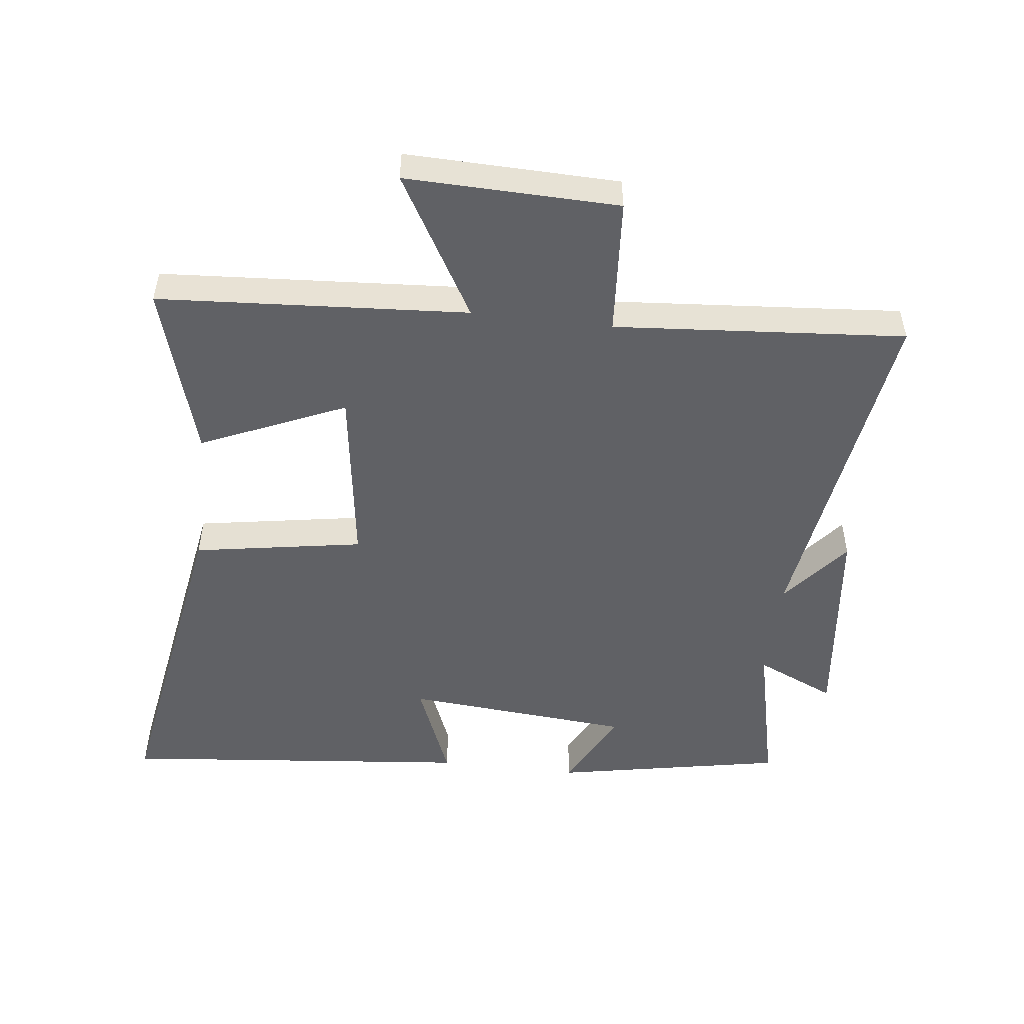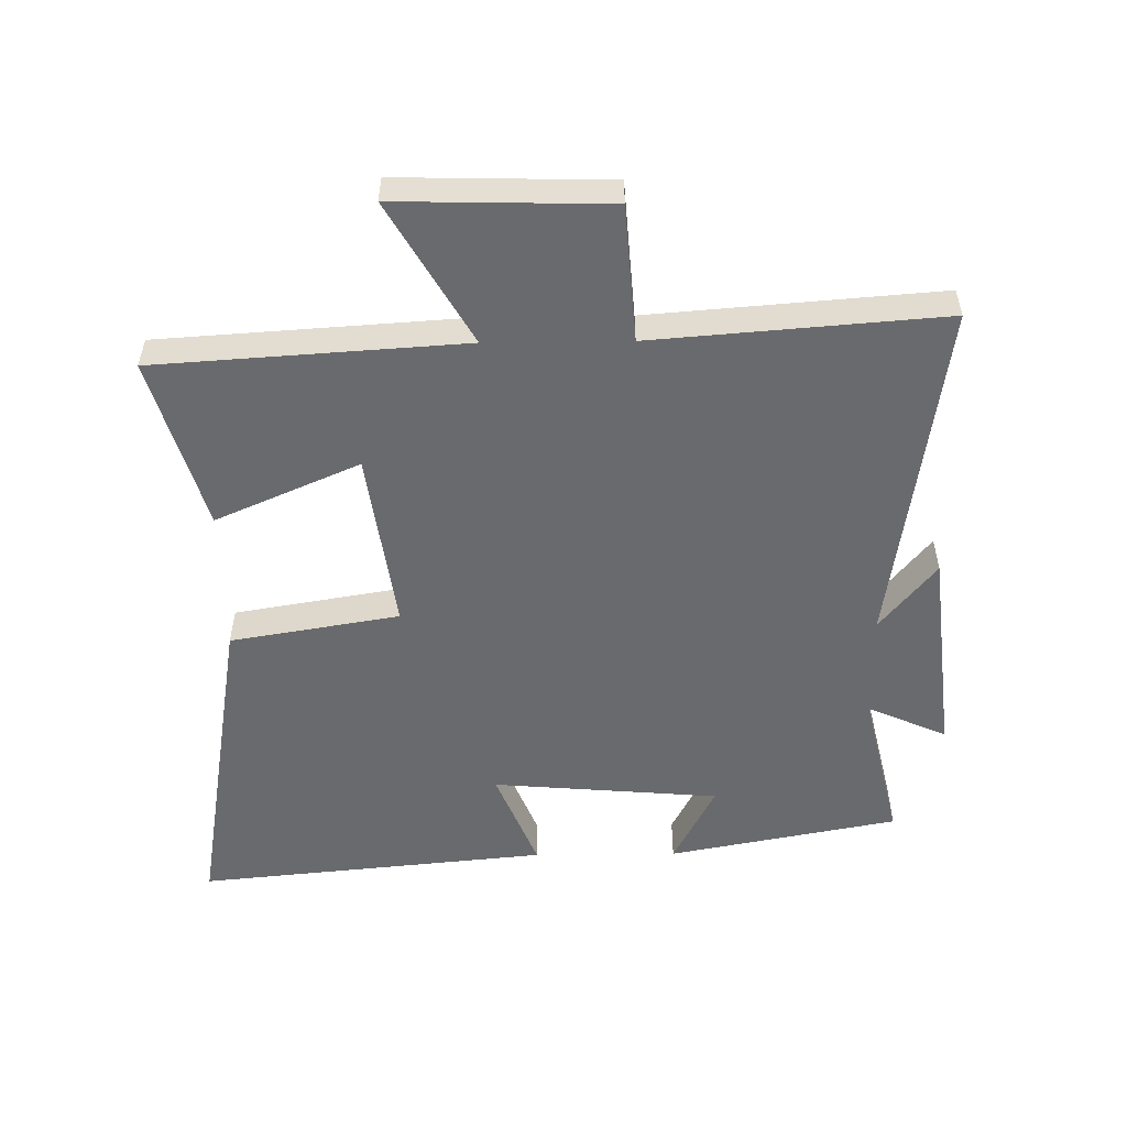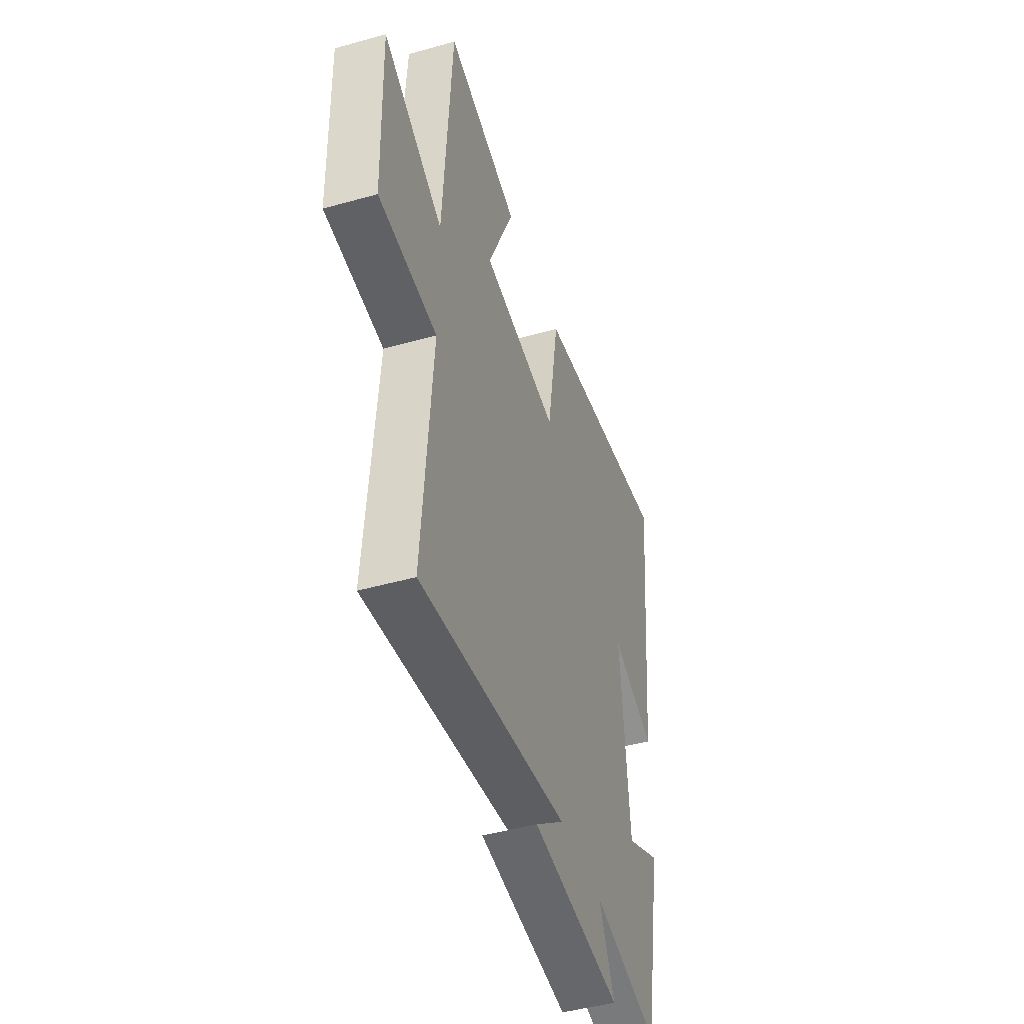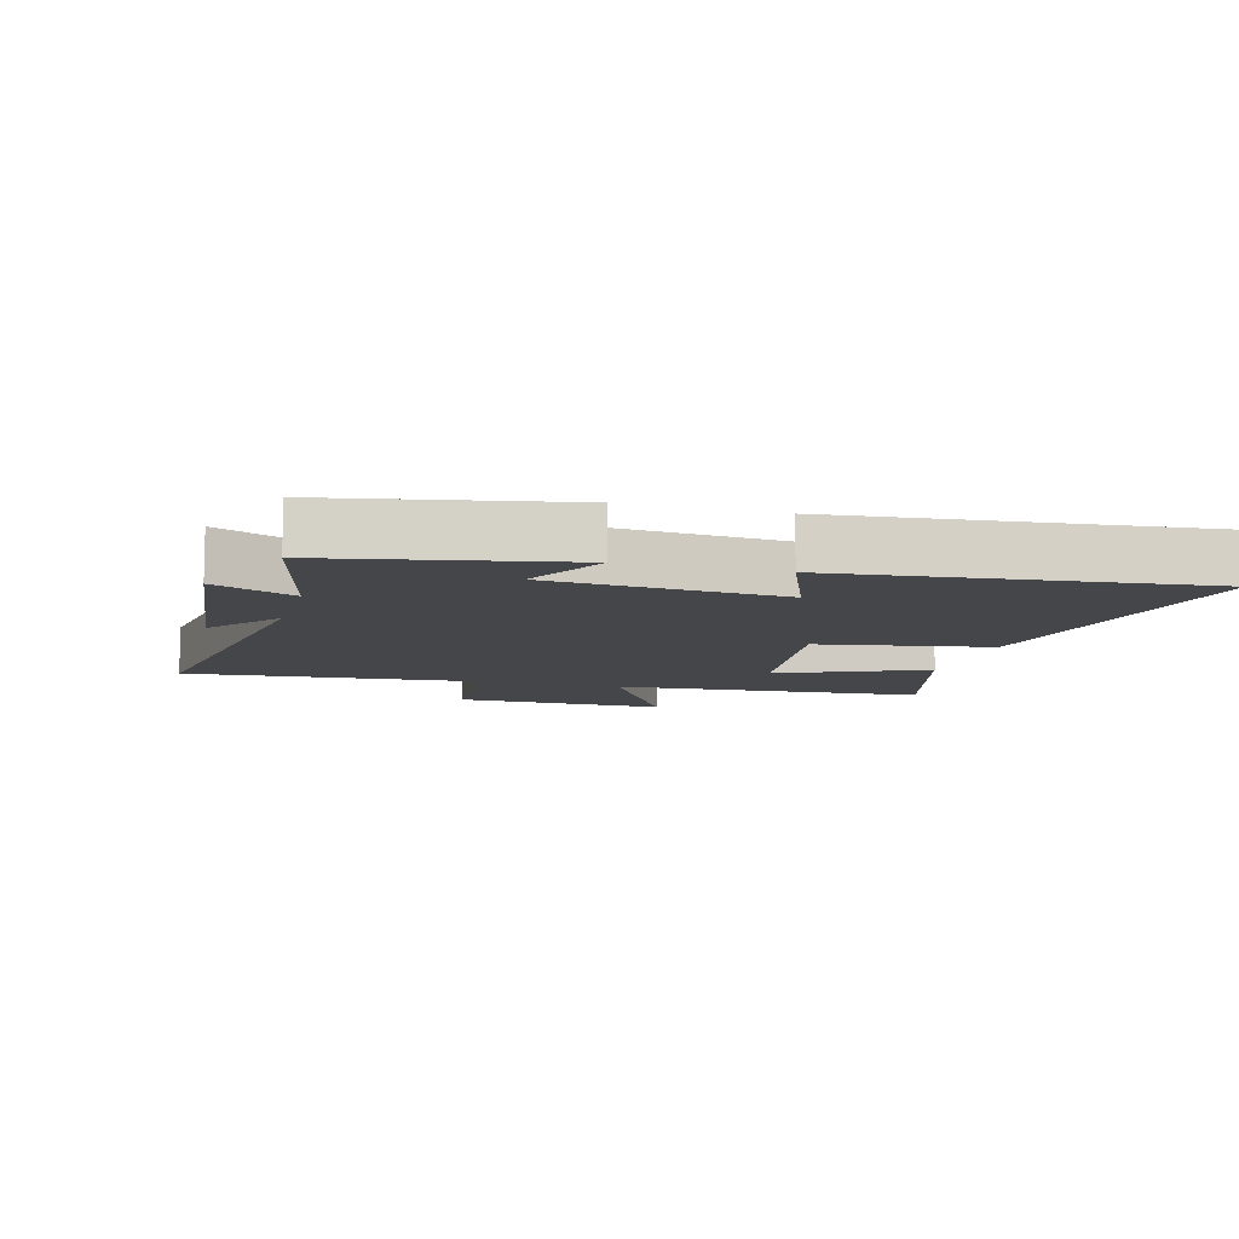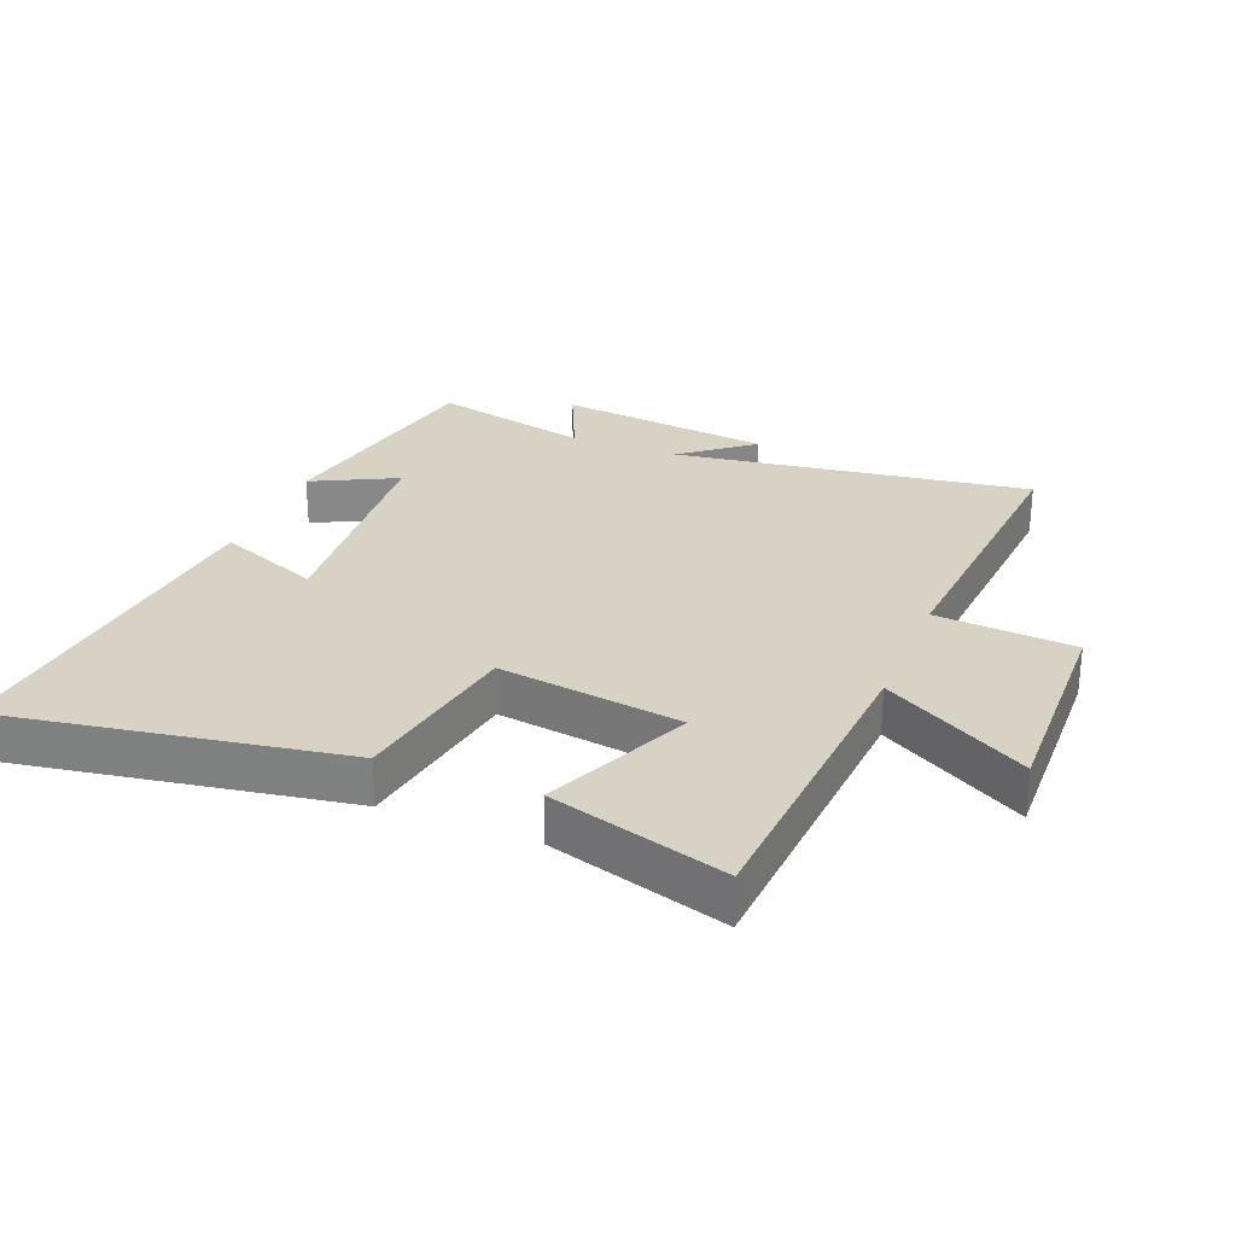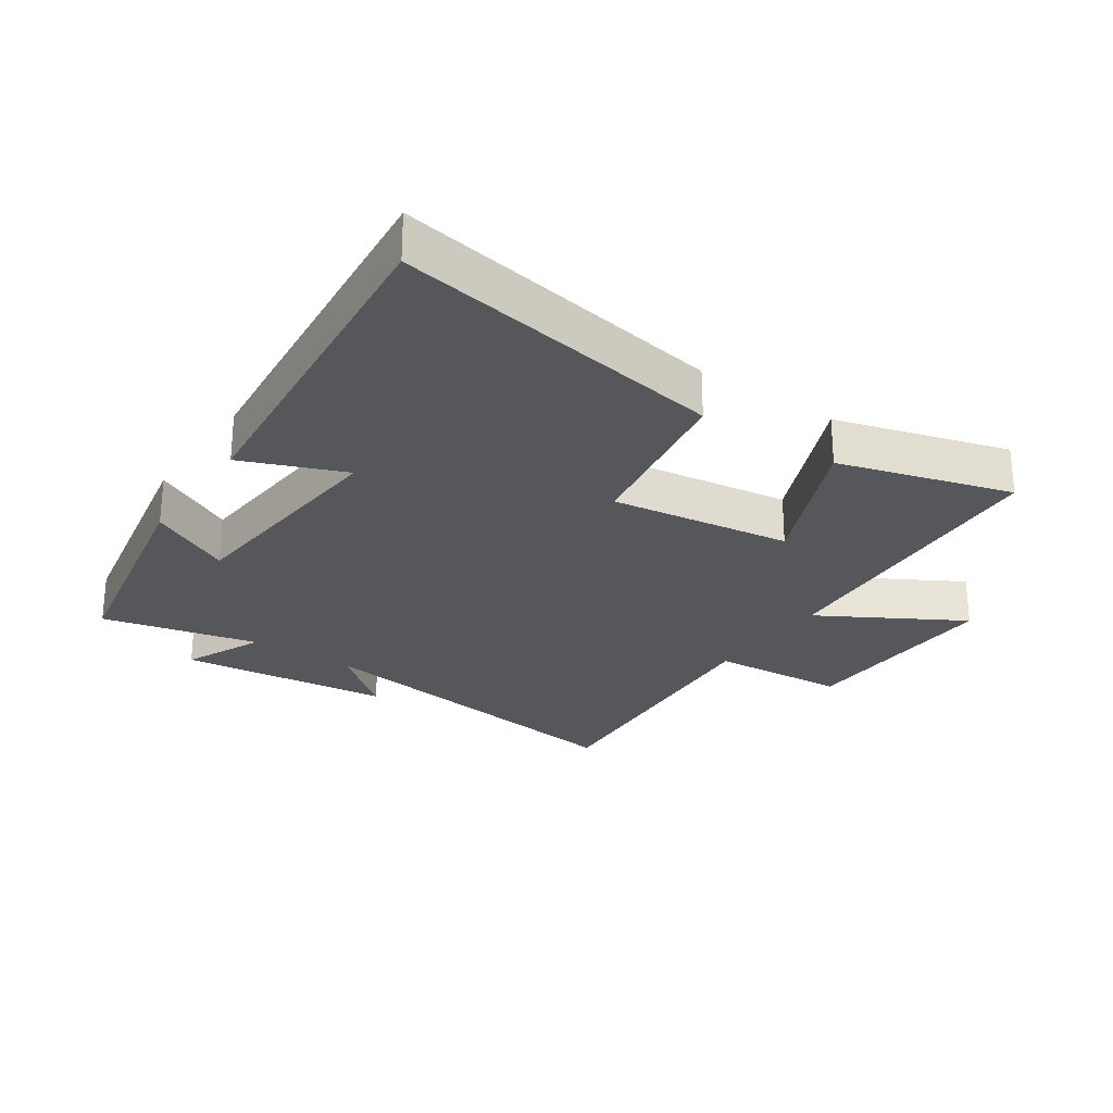
<metadata>
{"format":"obj","ext":"obj","renderer":"f3d","projection":"perspective","resolution":1024,"background":"white","views":[{"elev":-50.3,"azim":83.2,"up":"+Y"},{"elev":-53.0,"azim":90.7,"up":"+Y"},{"elev":-46.1,"azim":107.8,"up":"+Z"},{"elev":-9.4,"azim":-105.5,"up":"+Y"},{"elev":27.7,"azim":21.9,"up":"+Y"},{"elev":-26.4,"azim":-34.4,"up":"+Y"}]}
</metadata>
<code>
v -0.43 0.07 -0.557
v -0.5 0.07 -0.195
v -0.37 0.07 -0.261
v -0.34 0.07 0.097
v -0.5 0.07 0.033
v -0.555 0.07 0.588
v -0.033 0.07 0.5
v 0.012 0.07 0.234
v 0.296 0.07 0.274
v 0.197 0.07 0.5
v 0.468 0.07 0.579
v 0.5 0.07 0.095
v 0.723 0.07 0.223
v 0.715 0.07 -0.109
v 0.5 0.07 -0.125
v 0.536 0.07 -0.58
v -0.014 0.07 -0.5
v 0.094 0.07 -0.587
v -0.24 0.07 -0.625
v -0.184 0.07 -0.5
v -0.43 0 -0.557
v -0.5 0 -0.195
v -0.37 0 -0.261
v -0.34 0 0.097
v -0.5 0 0.033
v -0.555 0 0.588
v -0.033 0 0.5
v 0.012 0 0.234
v 0.296 0 0.274
v 0.197 0 0.5
v 0.468 0 0.579
v 0.5 0 0.095
v 0.723 0 0.223
v 0.715 0 -0.109
v 0.5 0 -0.125
v 0.536 0 -0.58
v -0.014 0 -0.5
v 0.094 0 -0.587
v -0.24 0 -0.625
v -0.184 0 -0.5
f 17 18 19 20
f 15 16 17
f 15 17 20
f 12 13 14 15
f 11 12 15
f 10 11 15
f 9 10 15
f 15 20 1
f 9 15 1
f 8 9 1
f 4 5 6 7
f 3 4 7 8
f 1 2 3
f 1 3 8
f 40 39 38 37
f 37 36 35
f 40 37 35
f 35 34 33 32
f 35 32 31
f 35 31 30
f 35 30 29
f 21 40 35
f 21 35 29
f 21 29 28
f 27 26 25 24
f 28 27 24 23
f 23 22 21
f 28 23 21
f 1 21 22 2
f 2 22 23 3
f 3 23 24 4
f 4 24 25 5
f 5 25 26 6
f 6 26 27 7
f 7 27 28 8
f 8 28 29 9
f 9 29 30 10
f 10 30 31 11
f 11 31 32 12
f 12 32 33 13
f 13 33 34 14
f 14 34 35 15
f 15 35 36 16
f 16 36 37 17
f 17 37 38 18
f 18 38 39 19
f 19 39 40 20
f 20 40 21 1

</code>
